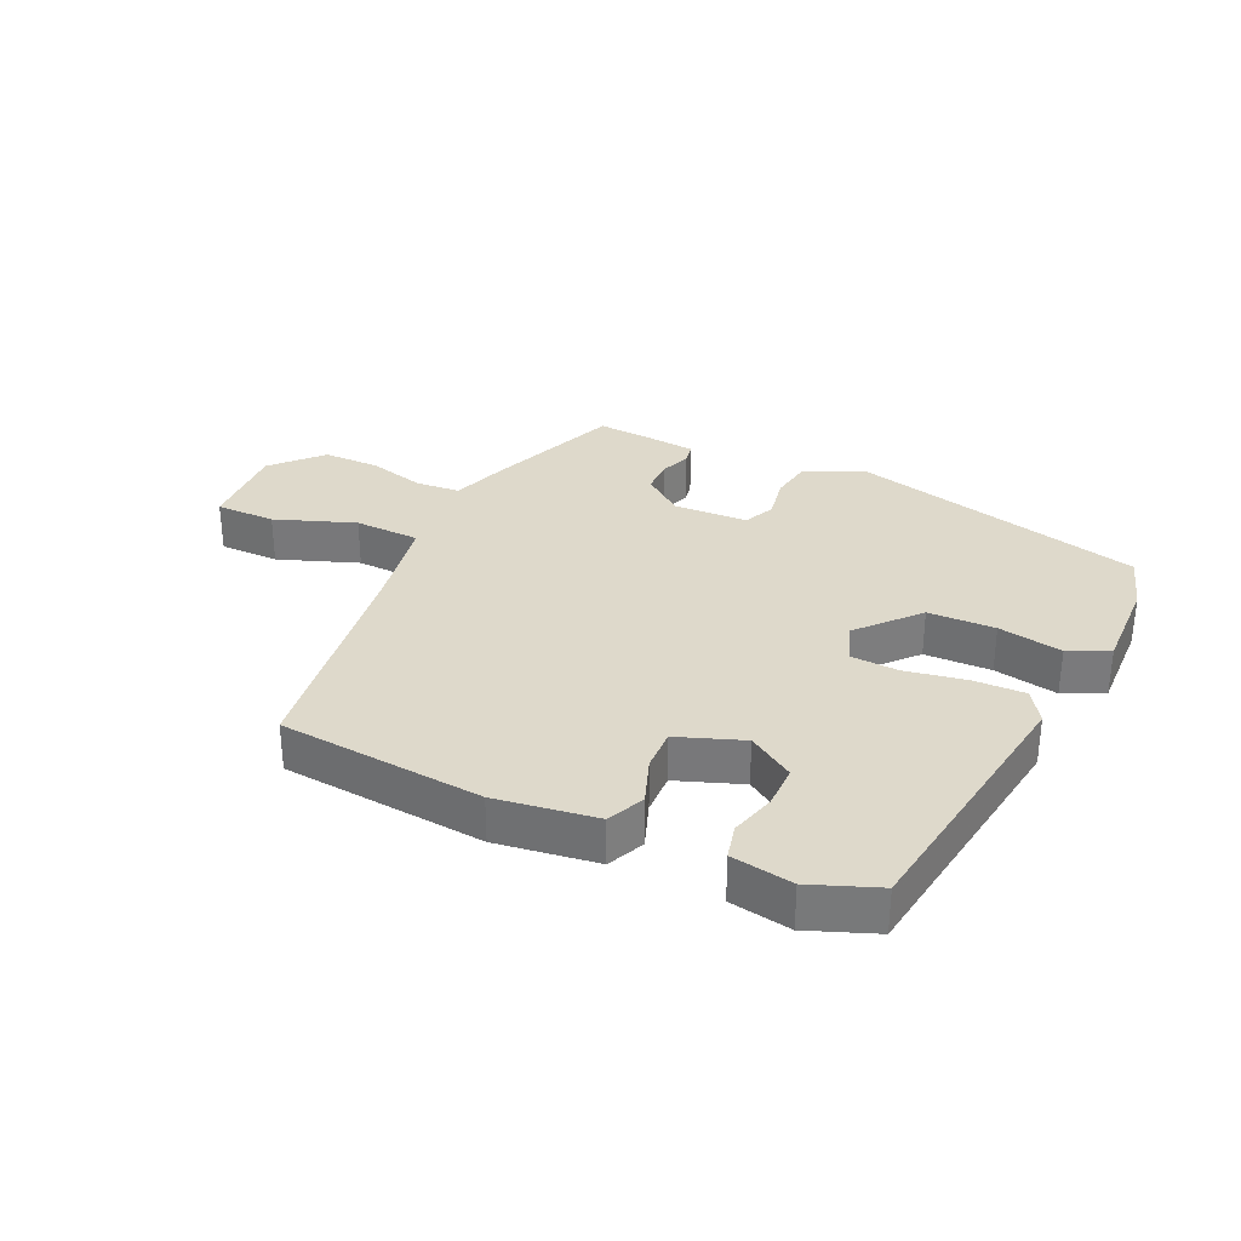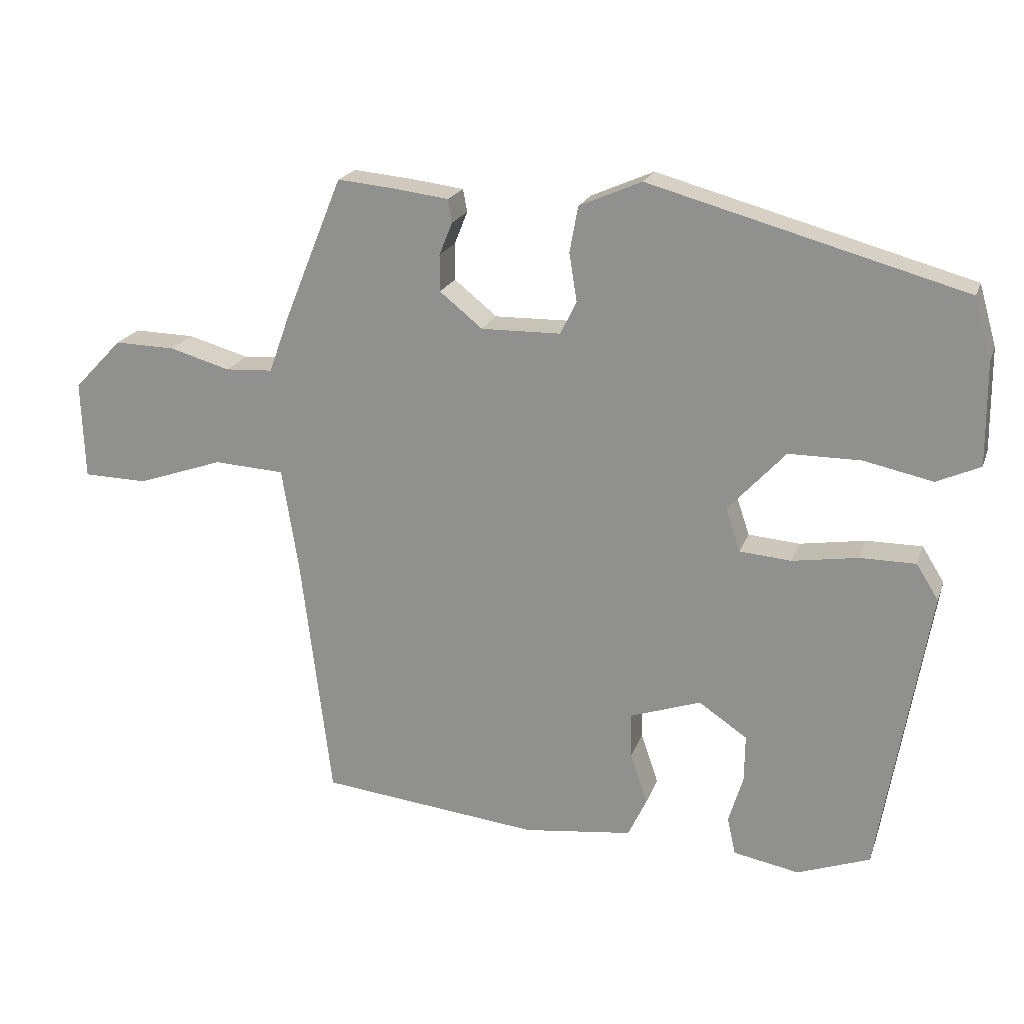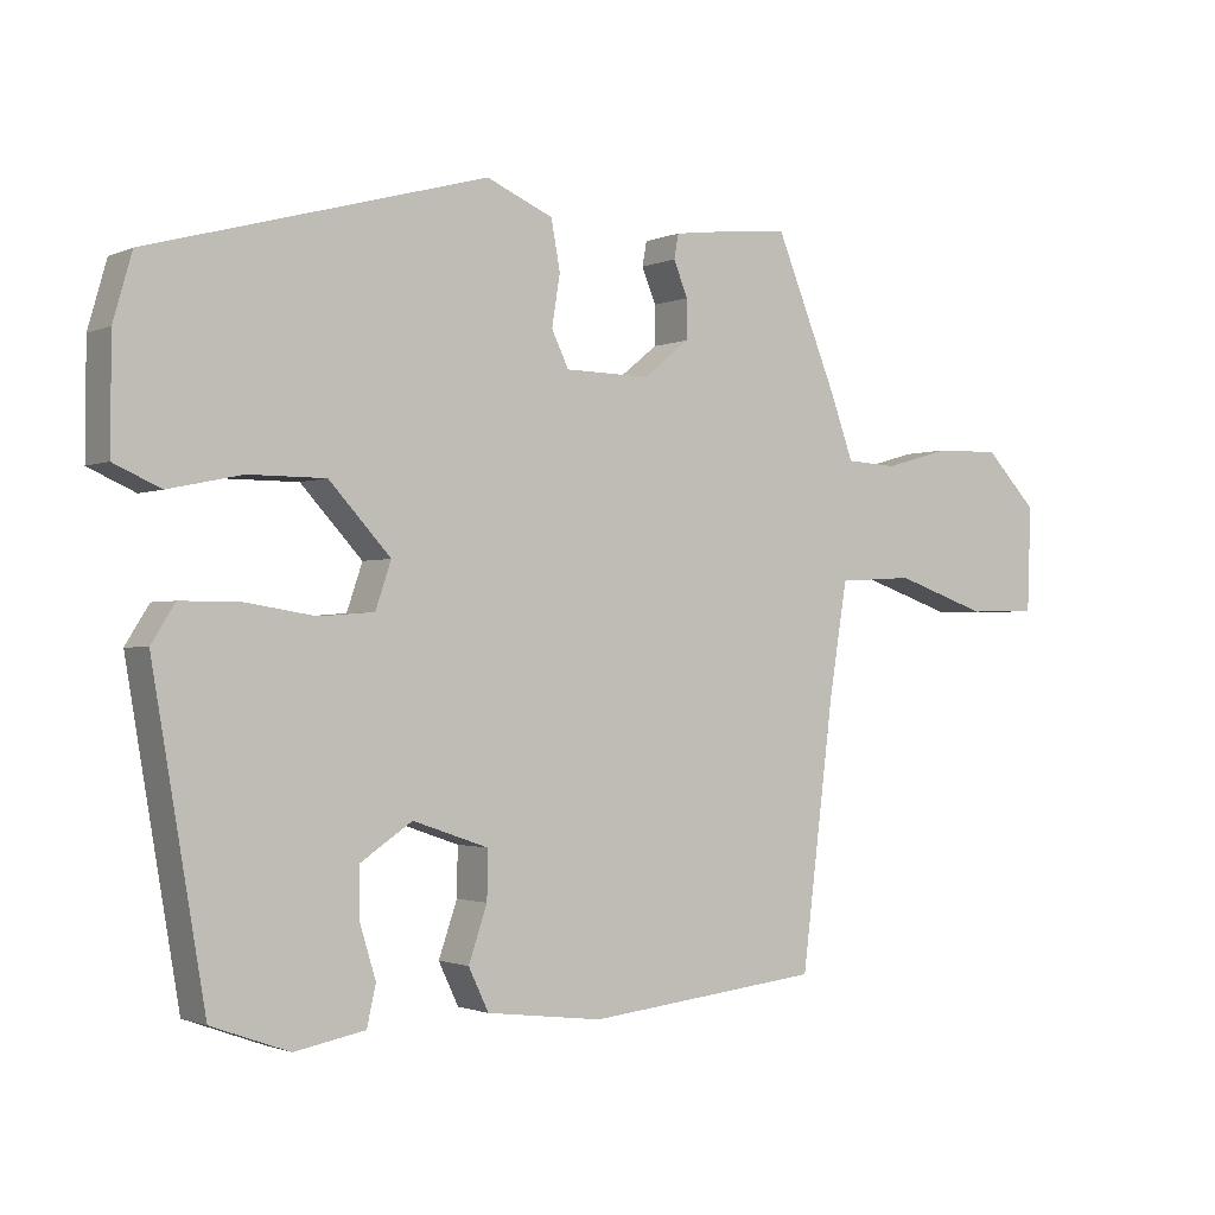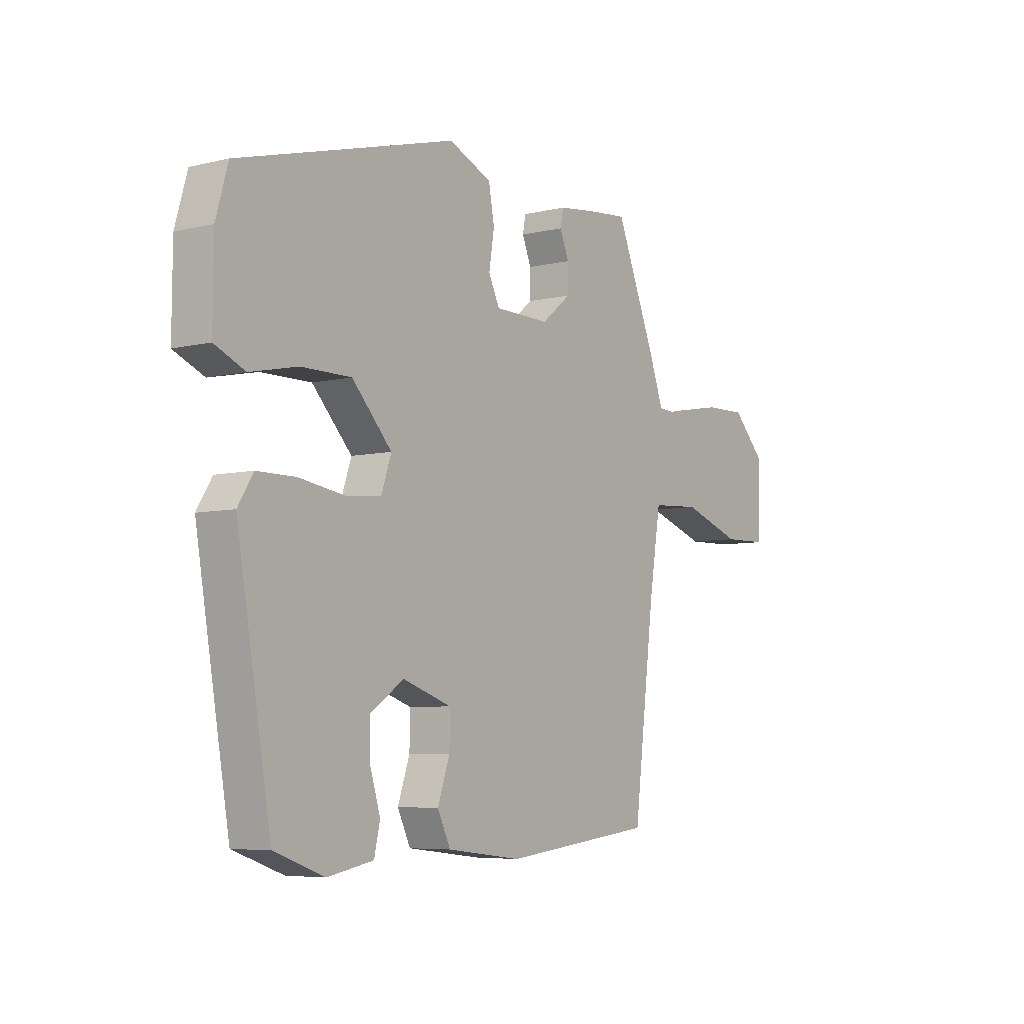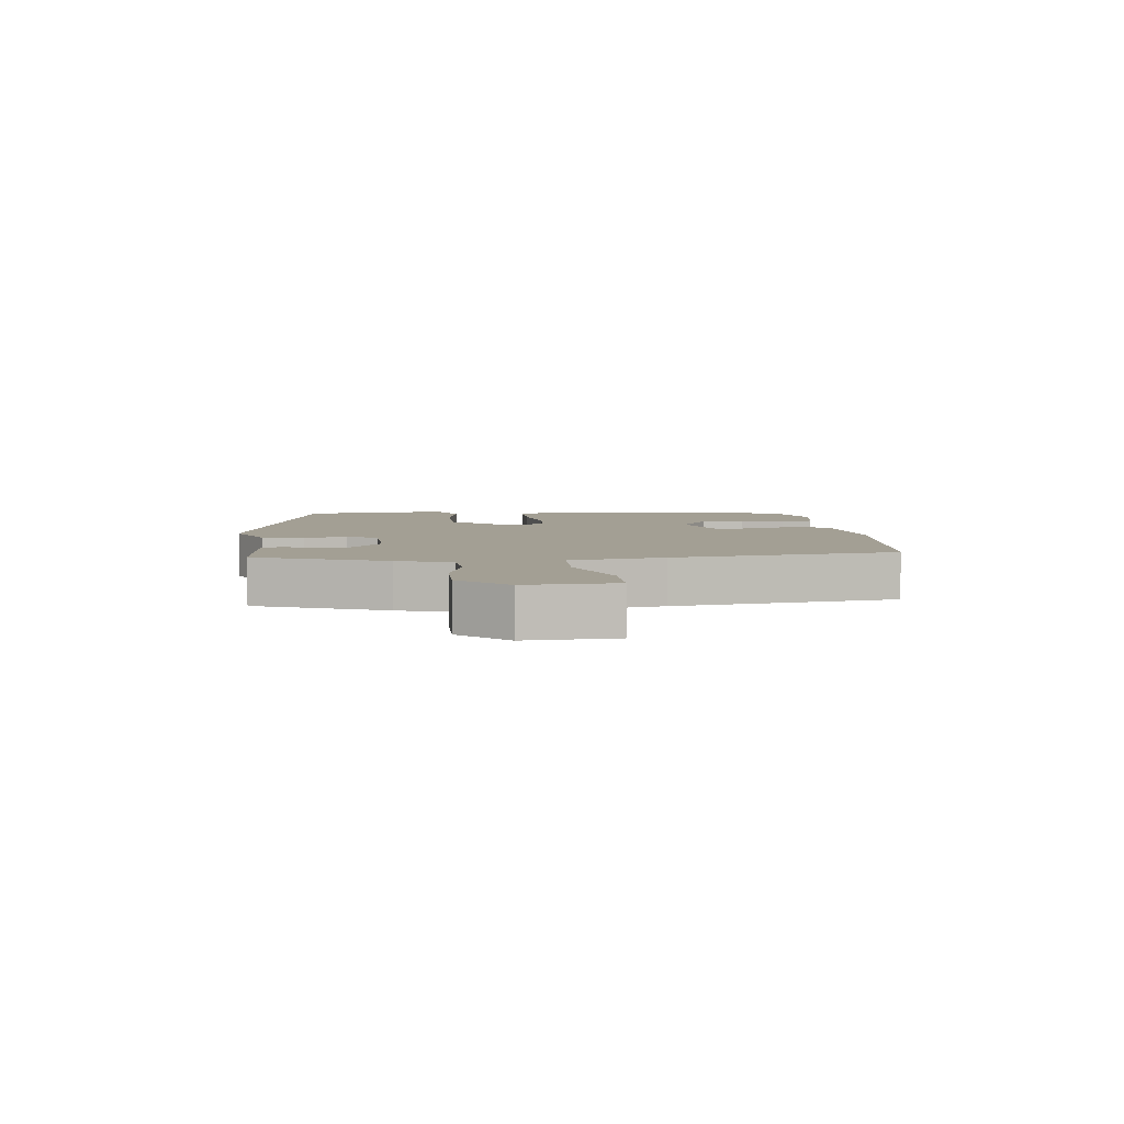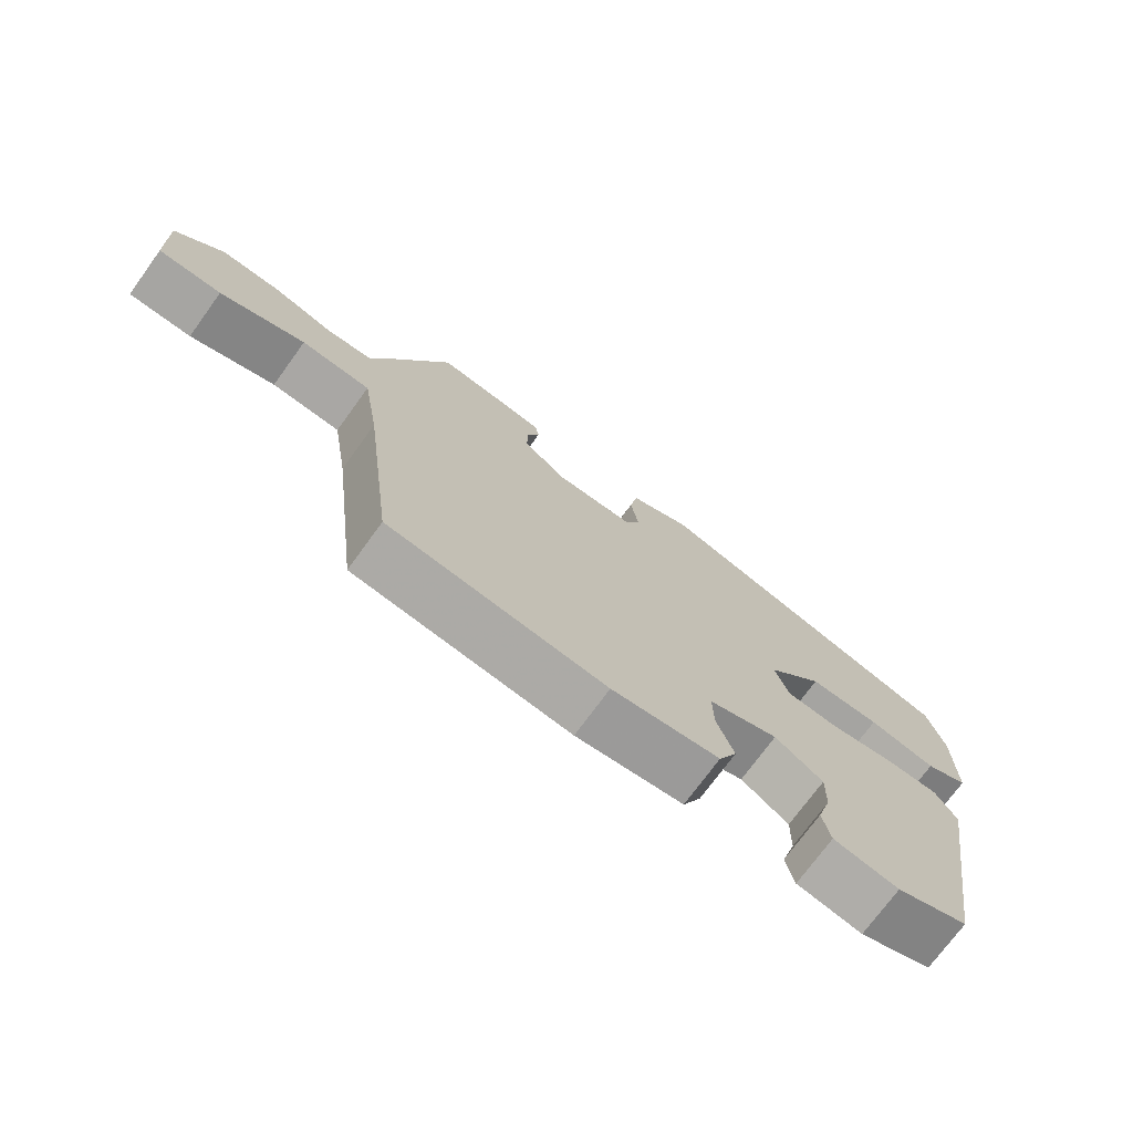
<metadata>
{"format":"obj","ext":"obj","renderer":"f3d","projection":"perspective","resolution":1024,"background":"white","views":[{"elev":31.8,"azim":-156.3,"up":"+Y"},{"elev":20.2,"azim":-163.5,"up":"+Z"},{"elev":-1.5,"azim":-33.8,"up":"+Z"},{"elev":-6.1,"azim":-54.1,"up":"+Z"},{"elev":5.3,"azim":82.7,"up":"+Y"},{"elev":-73.2,"azim":144.0,"up":"+Z"}]}
</metadata>
<code>
v 0.418 0.07 -0.475
v 0.101 0.07 -0.51
v -0.056 0.07 -0.491
v -0.083 0.07 -0.434
v -0.058 0.07 -0.361
v -0.057 0.07 -0.296
v -0.159 0.07 -0.261
v -0.229 0.07 -0.308
v -0.228 0.07 -0.376
v -0.207 0.07 -0.445
v -0.219 0.07 -0.499
v -0.314 0.07 -0.517
v -0.419 0.07 -0.479
v -0.49 0.07 -0.061
v -0.458 0.07 -0.01
v -0.378 0.07 -0.01
v -0.283 0.07 -0.025
v -0.209 0.07 -0.019
v -0.188 0.07 0.043
v -0.271 0.07 0.133
v -0.375 0.07 0.133
v -0.474 0.07 0.112
v -0.537 0.07 0.14
v -0.536 0.07 0.288
v -0.511 0.07 0.376
v -0.058 0.07 0.501
v 0.032 0.07 0.462
v 0.044 0.07 0.396
v 0.033 0.07 0.327
v 0.056 0.07 0.279
v 0.171 0.07 0.277
v 0.233 0.07 0.327
v 0.233 0.07 0.38
v 0.214 0.07 0.427
v 0.22 0.07 0.46
v 0.298 0.07 0.47
v 0.382 0.07 0.478
v 0.465 0.07 0.274
v 0.496 0.07 0.188
v 0.565 0.07 0.184
v 0.653 0.07 0.209
v 0.741 0.07 0.211
v 0.811 0.07 0.138
v 0.806 0.07 -0.004
v 0.713 0.07 -0.006
v 0.588 0.07 0.037
v 0.486 0.07 0.031
v 0.462 0.07 -0.118
v 0.418 0 -0.475
v 0.101 0 -0.51
v -0.056 0 -0.491
v -0.083 0 -0.434
v -0.058 0 -0.361
v -0.057 0 -0.296
v -0.159 0 -0.261
v -0.229 0 -0.308
v -0.228 0 -0.376
v -0.207 0 -0.445
v -0.219 0 -0.499
v -0.314 0 -0.517
v -0.419 0 -0.479
v -0.49 0 -0.061
v -0.458 0 -0.01
v -0.378 0 -0.01
v -0.283 0 -0.025
v -0.209 0 -0.019
v -0.188 0 0.043
v -0.271 0 0.133
v -0.375 0 0.133
v -0.474 0 0.112
v -0.537 0 0.14
v -0.536 0 0.288
v -0.511 0 0.376
v -0.058 0 0.501
v 0.032 0 0.462
v 0.044 0 0.396
v 0.033 0 0.327
v 0.056 0 0.279
v 0.171 0 0.277
v 0.233 0 0.327
v 0.233 0 0.38
v 0.214 0 0.427
v 0.22 0 0.46
v 0.298 0 0.47
v 0.382 0 0.478
v 0.465 0 0.274
v 0.496 0 0.188
v 0.565 0 0.184
v 0.653 0 0.209
v 0.741 0 0.211
v 0.811 0 0.138
v 0.806 0 -0.004
v 0.713 0 -0.006
v 0.588 0 0.037
v 0.486 0 0.031
v 0.462 0 -0.118
f 43 44 45 46
f 43 46 47
f 40 41 42 43
f 39 40 43 47
f 38 39 47 48
f 33 34 35 36
f 32 33 36 37
f 26 27 28 29
f 26 29 30
f 25 26 30
f 24 25 30
f 21 22 23 24
f 20 21 24 30
f 19 20 30 31
f 14 15 16 17
f 14 17 18
f 13 14 18
f 12 13 18
f 9 10 11 12
f 8 9 12
f 8 12 18 19
f 2 3 4 5
f 2 5 6
f 1 2 6
f 48 1 6
f 32 37 38 48
f 31 32 48 6
f 7 8 19 31
f 6 7 31
f 94 93 92 91
f 95 94 91
f 91 90 89 88
f 95 91 88 87
f 96 95 87 86
f 84 83 82 81
f 85 84 81 80
f 77 76 75 74
f 78 77 74
f 78 74 73
f 78 73 72
f 72 71 70 69
f 78 72 69 68
f 79 78 68 67
f 65 64 63 62
f 66 65 62
f 66 62 61
f 66 61 60
f 60 59 58 57
f 60 57 56
f 67 66 60 56
f 53 52 51 50
f 54 53 50
f 54 50 49
f 54 49 96
f 96 86 85 80
f 54 96 80 79
f 79 67 56 55
f 79 55 54
f 1 49 50 2
f 2 50 51 3
f 3 51 52 4
f 4 52 53 5
f 5 53 54 6
f 6 54 55 7
f 7 55 56 8
f 8 56 57 9
f 9 57 58 10
f 10 58 59 11
f 11 59 60 12
f 12 60 61 13
f 13 61 62 14
f 14 62 63 15
f 15 63 64 16
f 16 64 65 17
f 17 65 66 18
f 18 66 67 19
f 19 67 68 20
f 20 68 69 21
f 21 69 70 22
f 22 70 71 23
f 23 71 72 24
f 24 72 73 25
f 25 73 74 26
f 26 74 75 27
f 27 75 76 28
f 28 76 77 29
f 29 77 78 30
f 30 78 79 31
f 31 79 80 32
f 32 80 81 33
f 33 81 82 34
f 34 82 83 35
f 35 83 84 36
f 36 84 85 37
f 37 85 86 38
f 38 86 87 39
f 39 87 88 40
f 40 88 89 41
f 41 89 90 42
f 42 90 91 43
f 43 91 92 44
f 44 92 93 45
f 45 93 94 46
f 46 94 95 47
f 47 95 96 48
f 48 96 49 1

</code>
